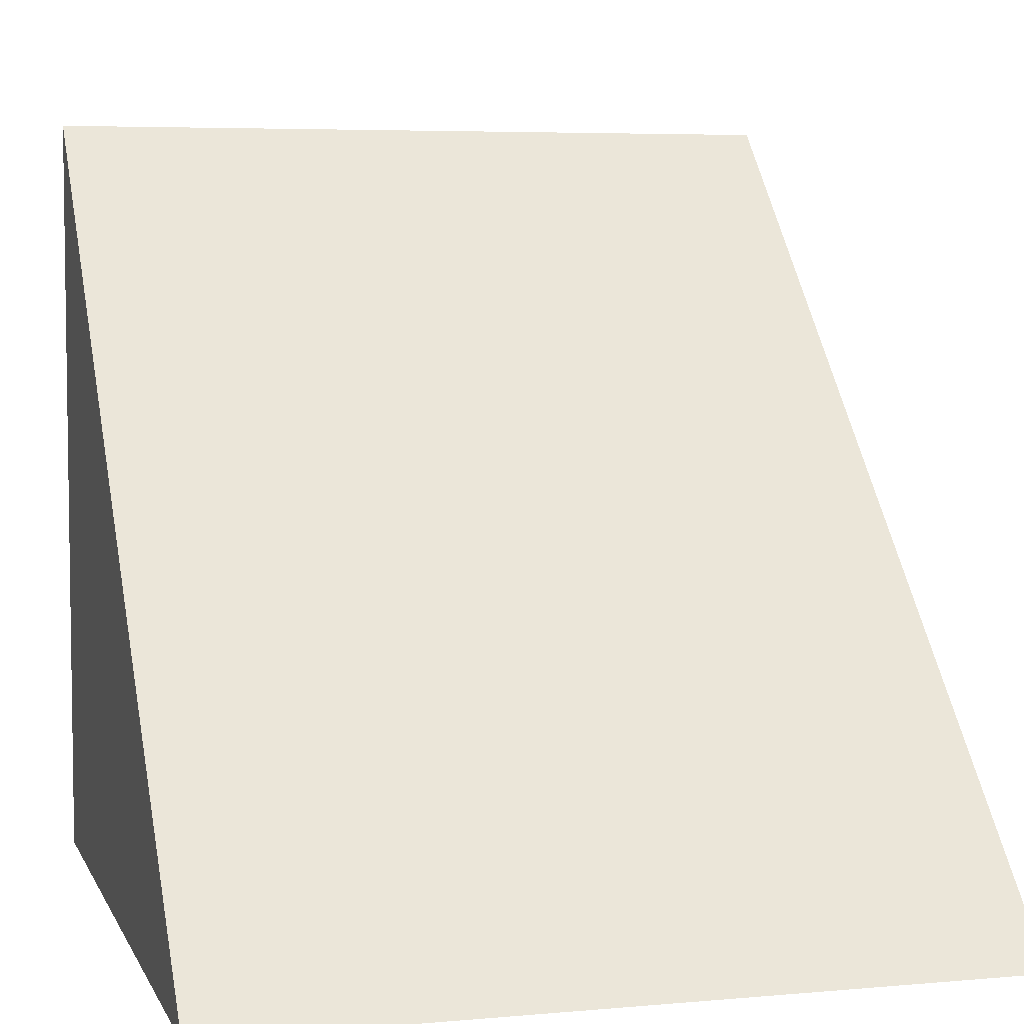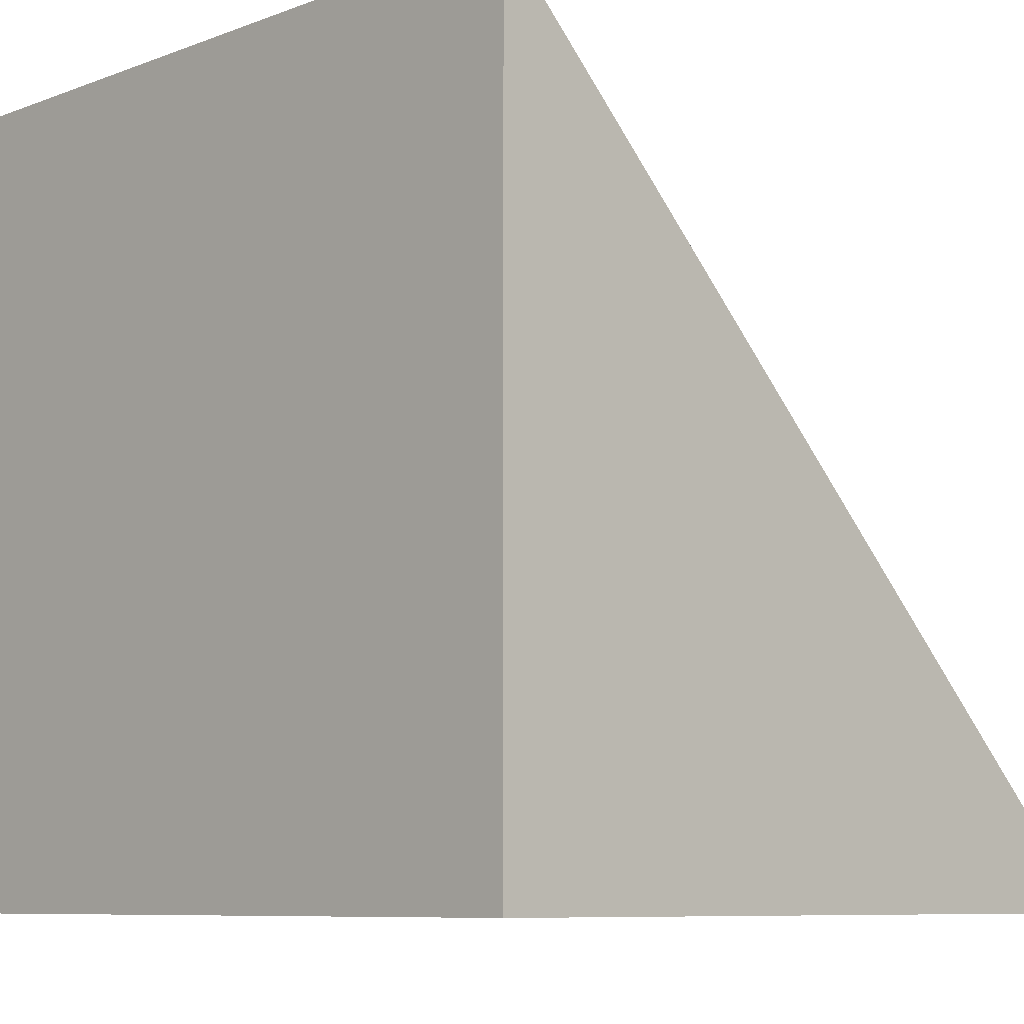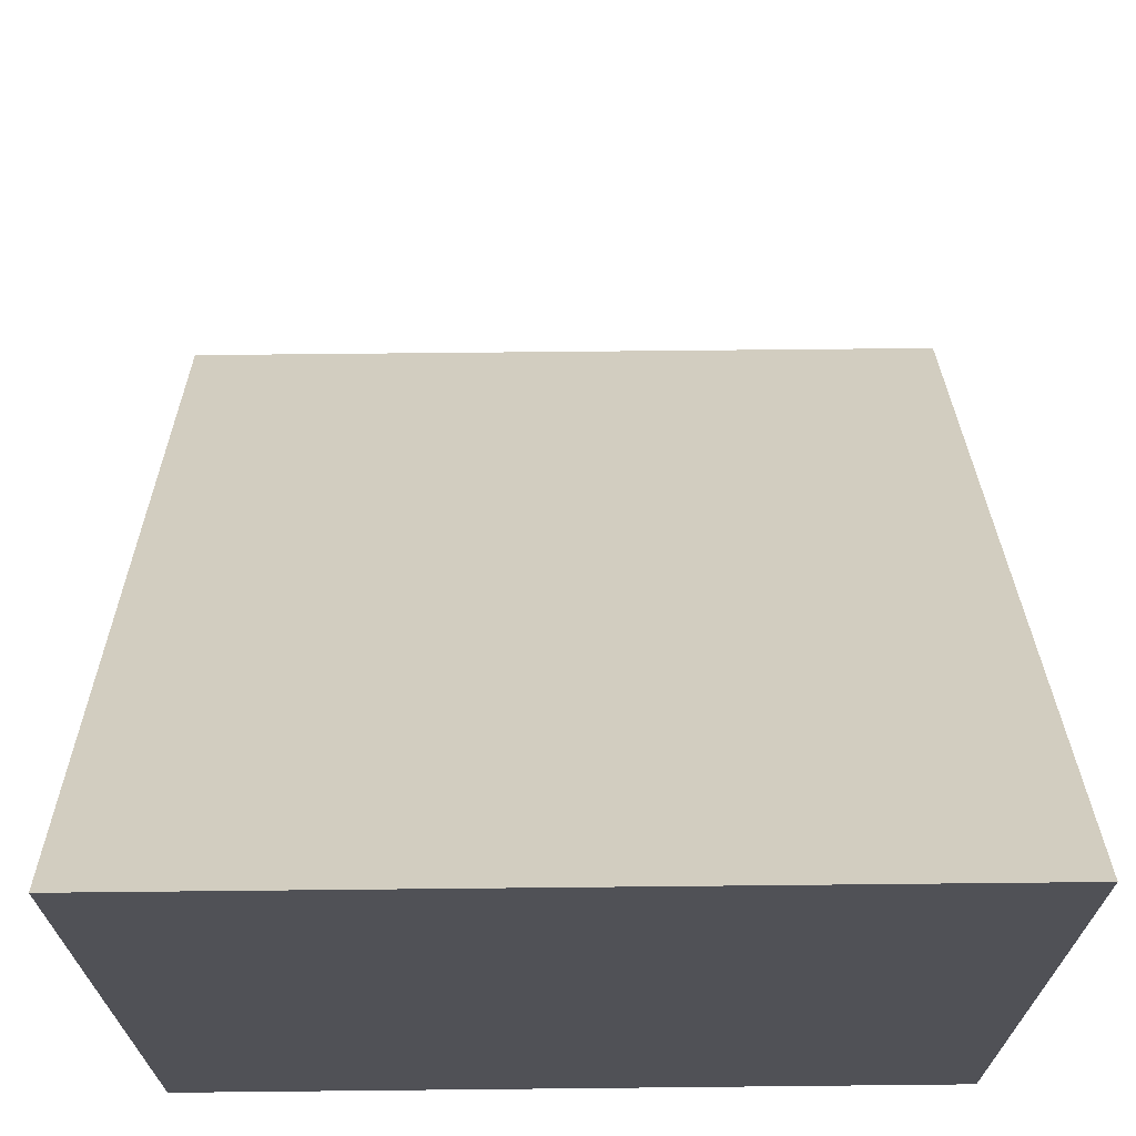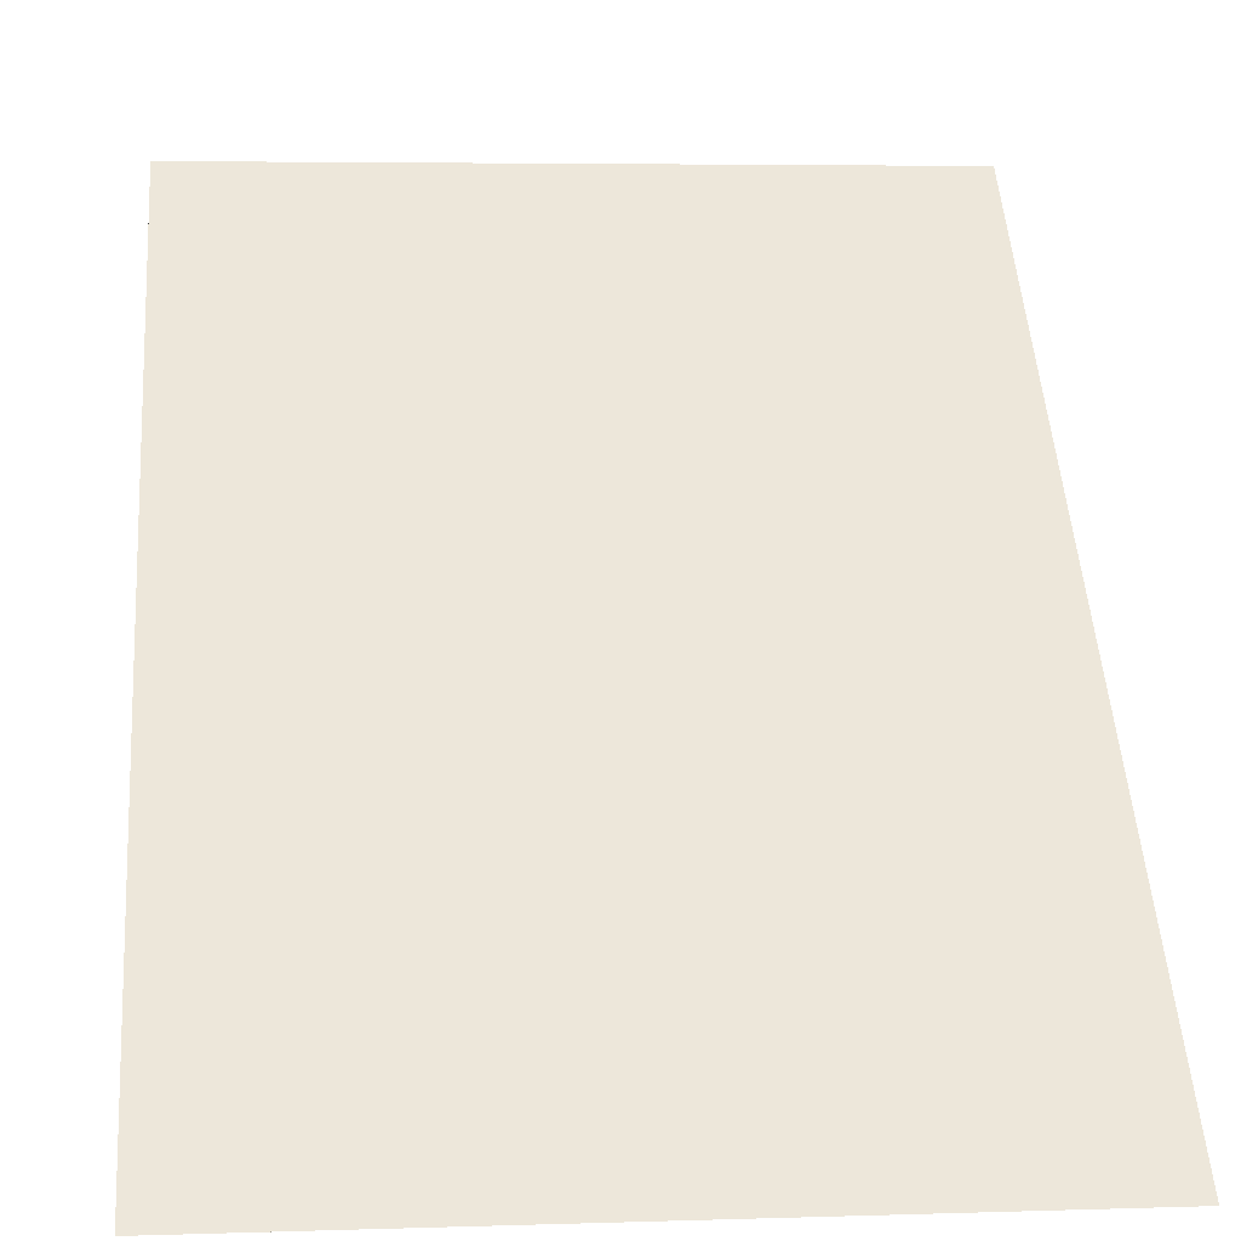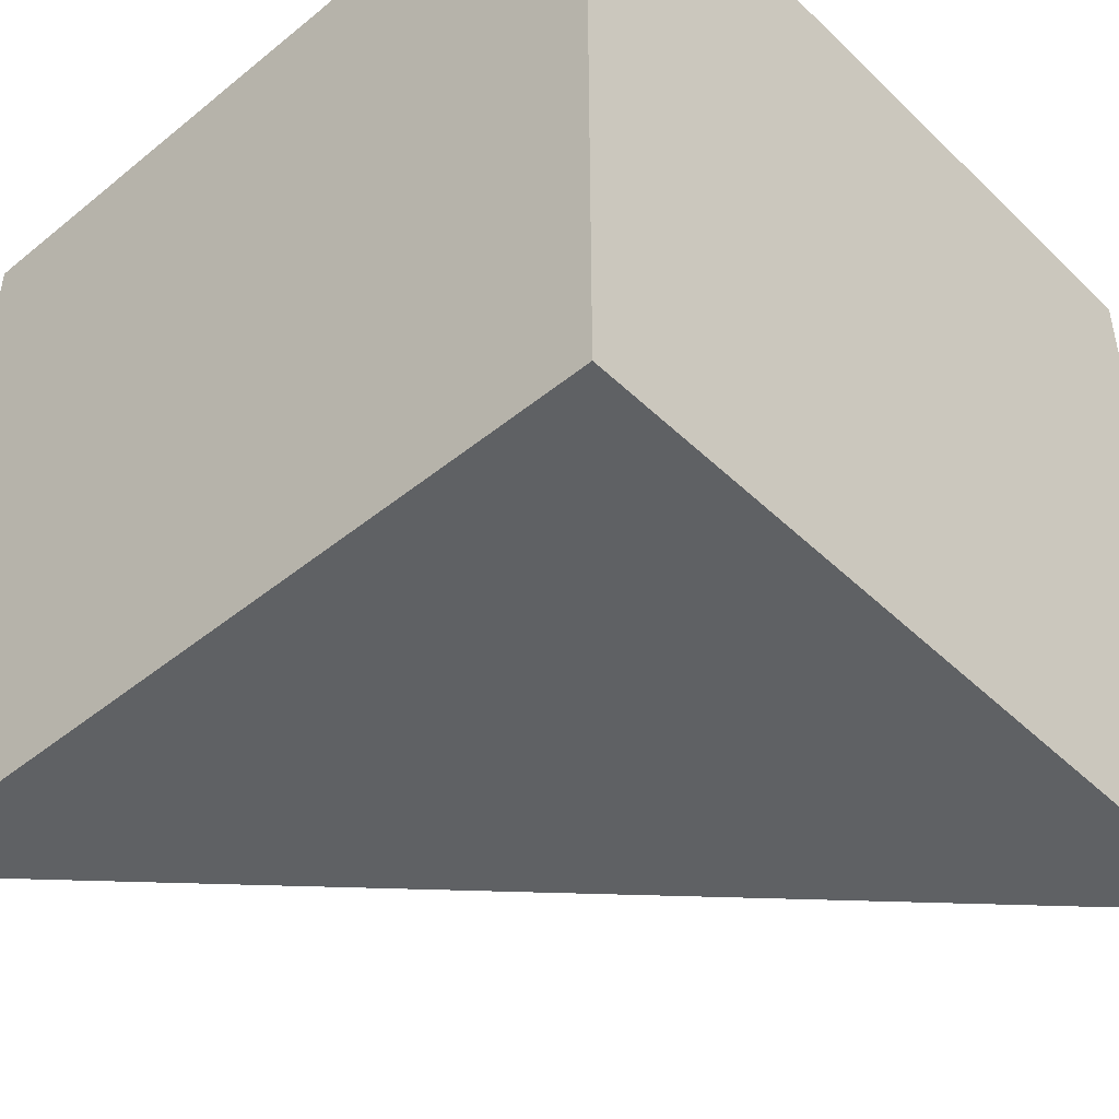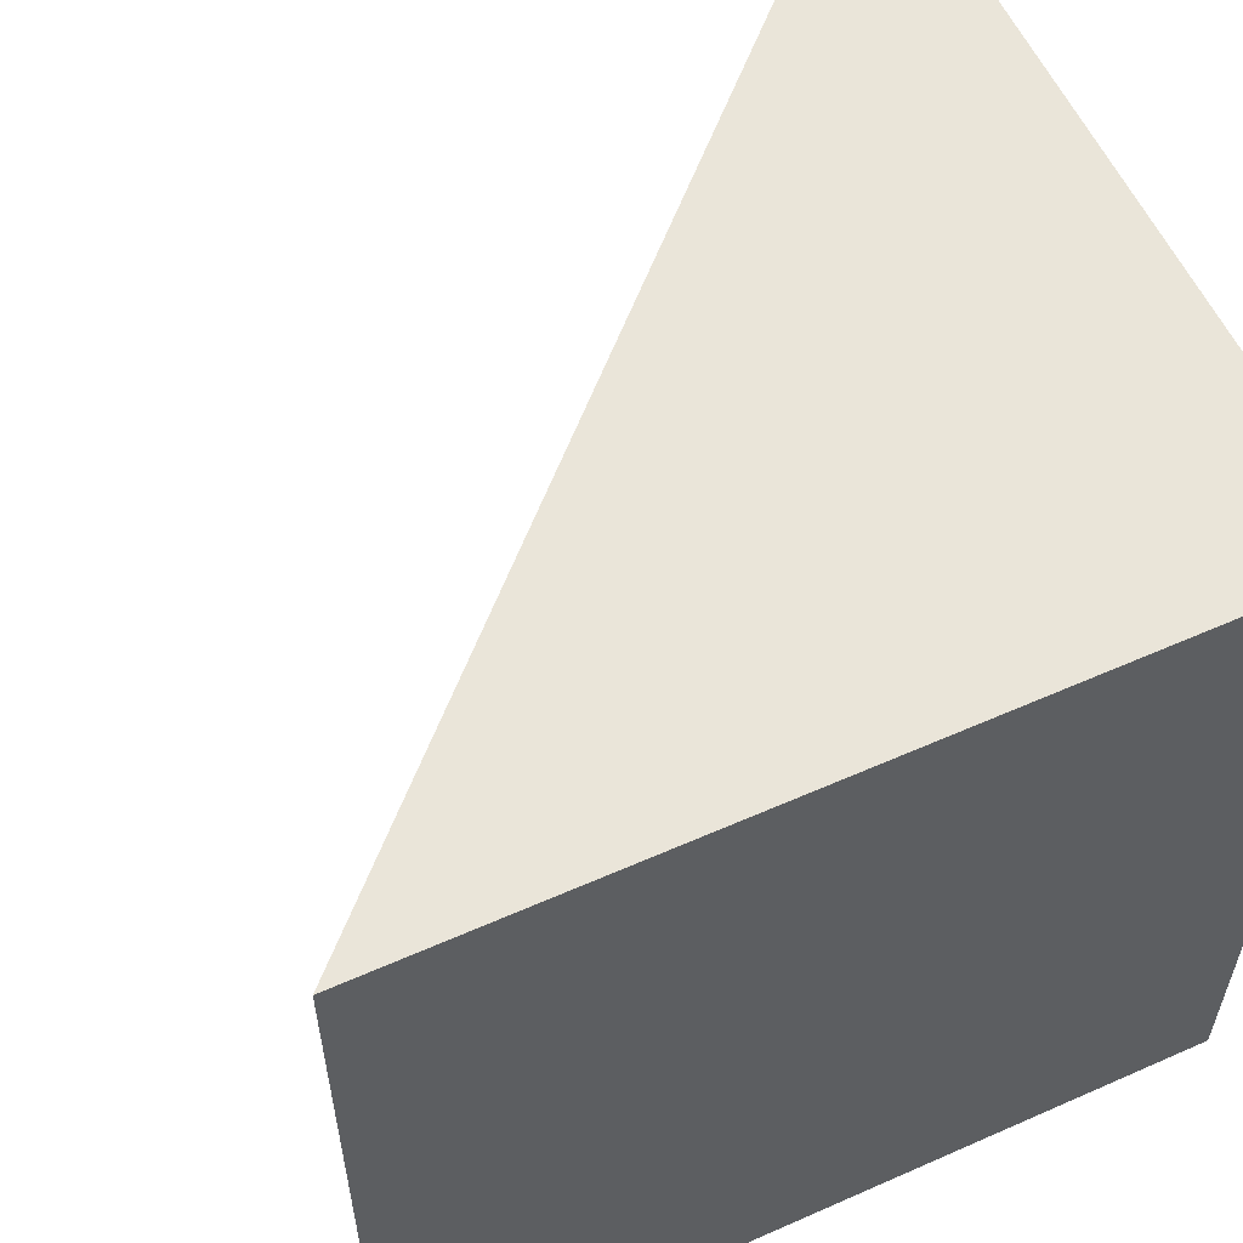
<metadata>
{"format":"obj","ext":"obj","renderer":"f3d","projection":"perspective","resolution":1024,"background":"white","views":[{"elev":5.4,"azim":74.3,"up":"+Z"},{"elev":-8.2,"azim":-44.3,"up":"+Z"},{"elev":69.5,"azim":-90.6,"up":"+Z"},{"elev":4.8,"azim":84.2,"up":"+Z"},{"elev":-46.7,"azim":-137.3,"up":"+Y"},{"elev":58.1,"azim":155.4,"up":"+Y"}]}
</metadata>
<code>
o Cube
v -1 -1 -1
v -1 -1 1
v -1 1 -1
v -1 1 1
v 1 -1 -1
v 1 1 -1
f 3 1 2
f 1 5 2
f 4 6 3
f 4 3 2
f 3 6 1
f 5 4 2
f 4 5 6
f 5 1 6

</code>
